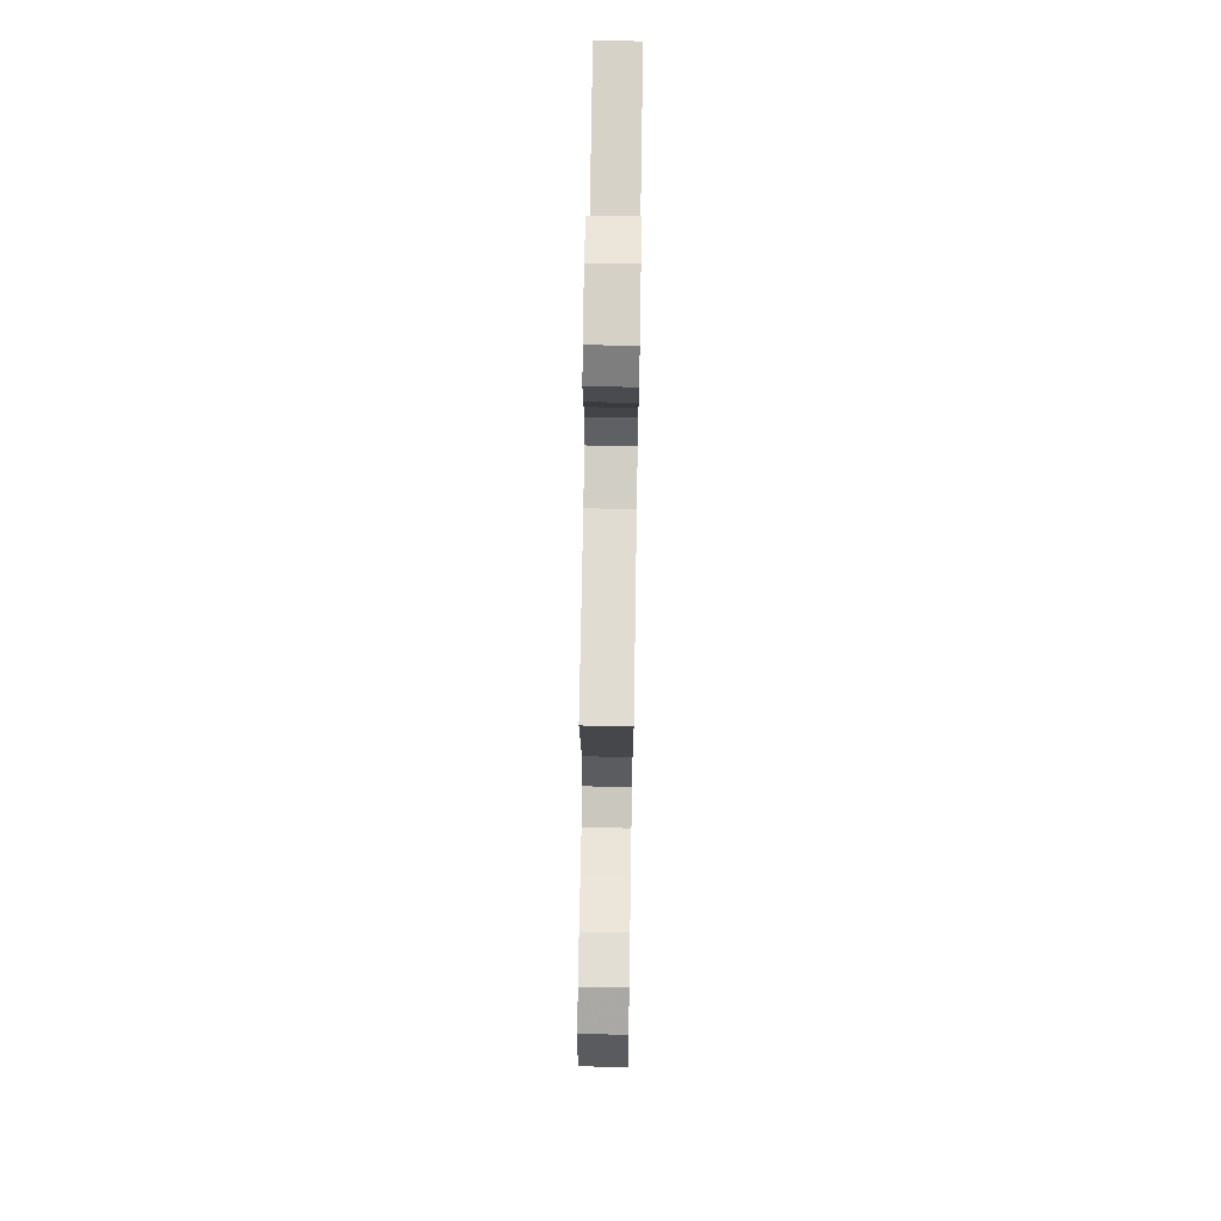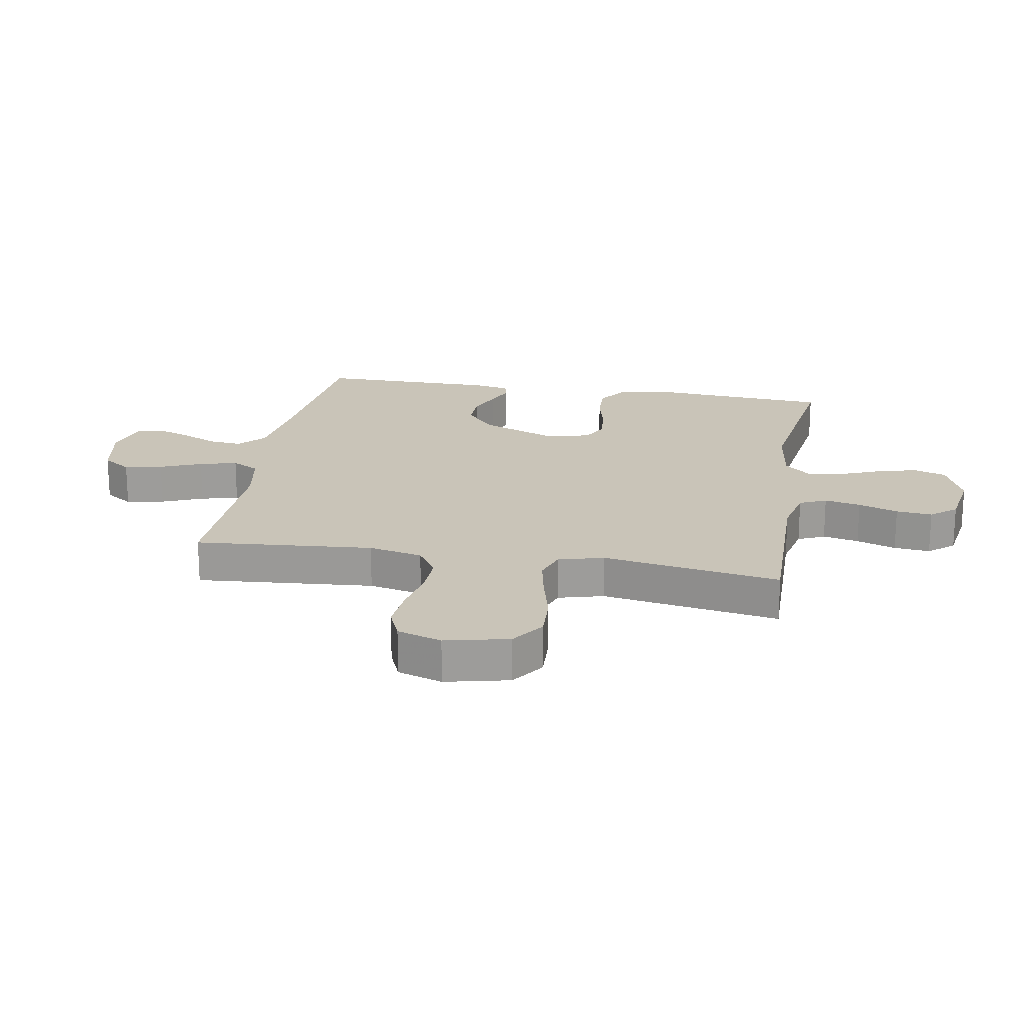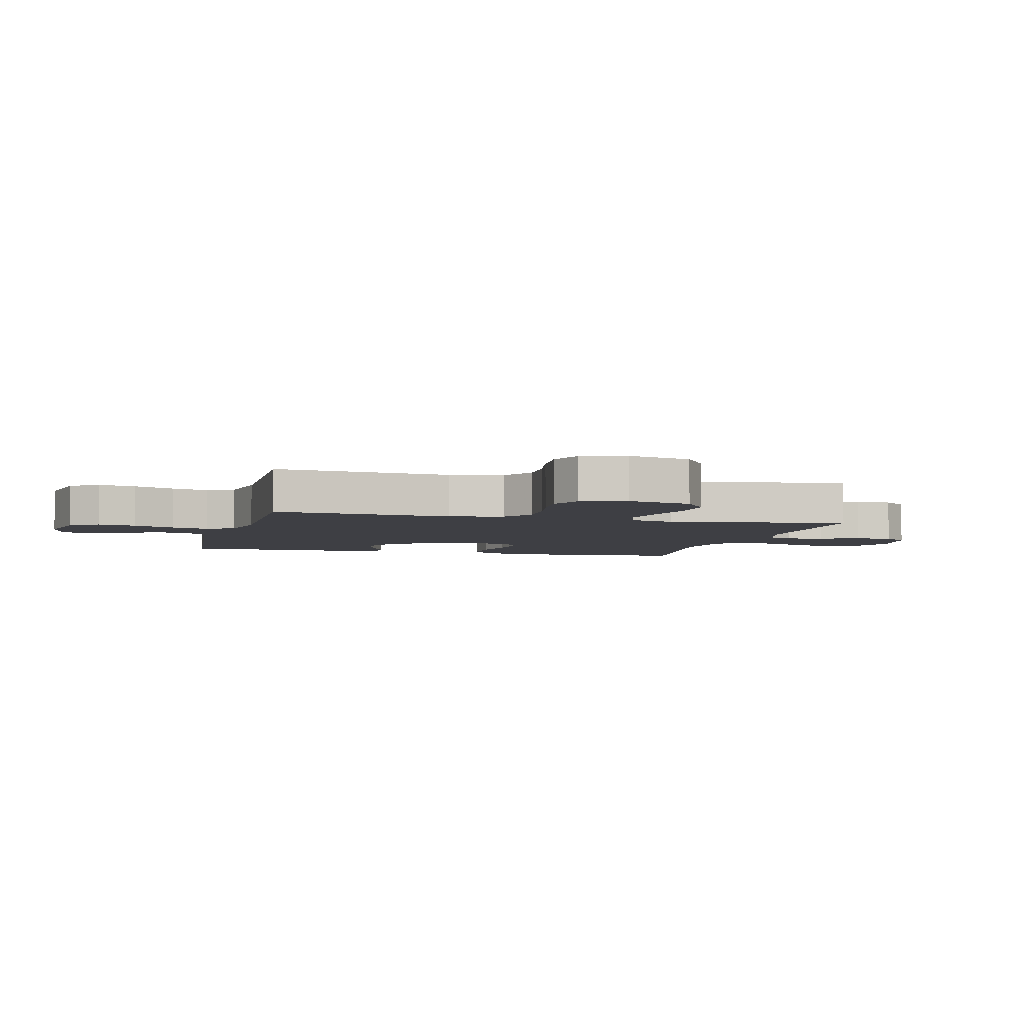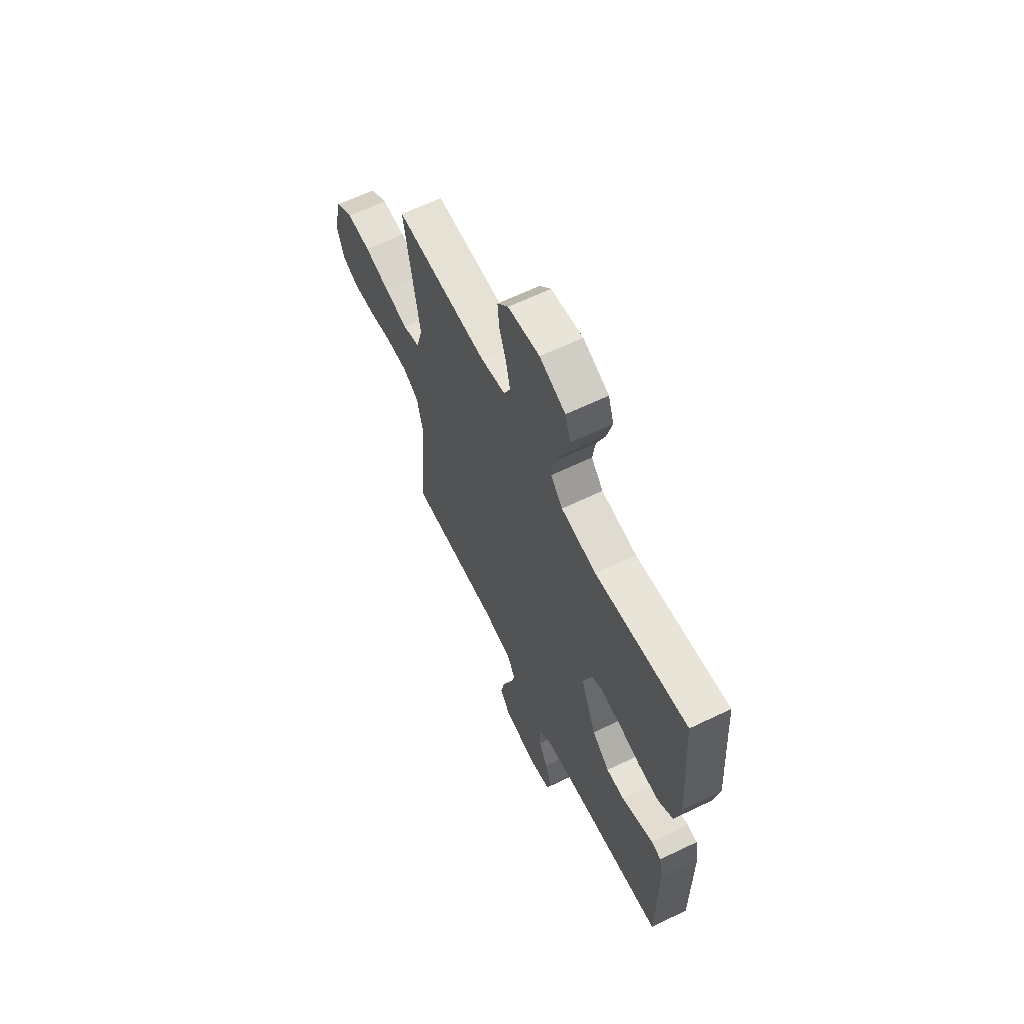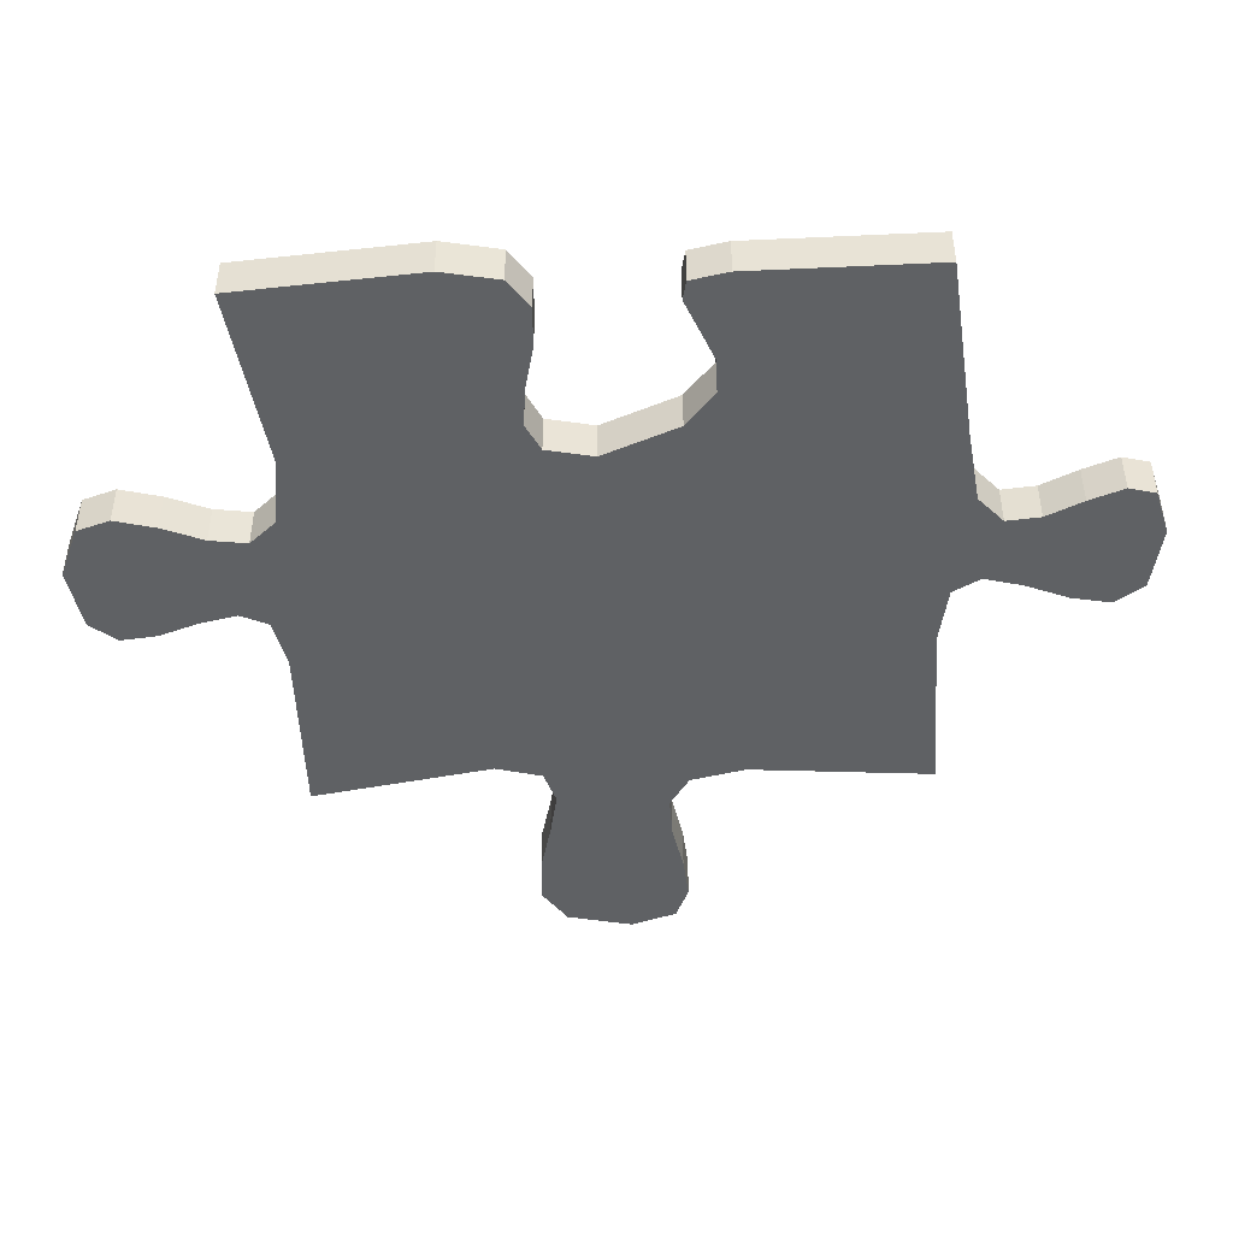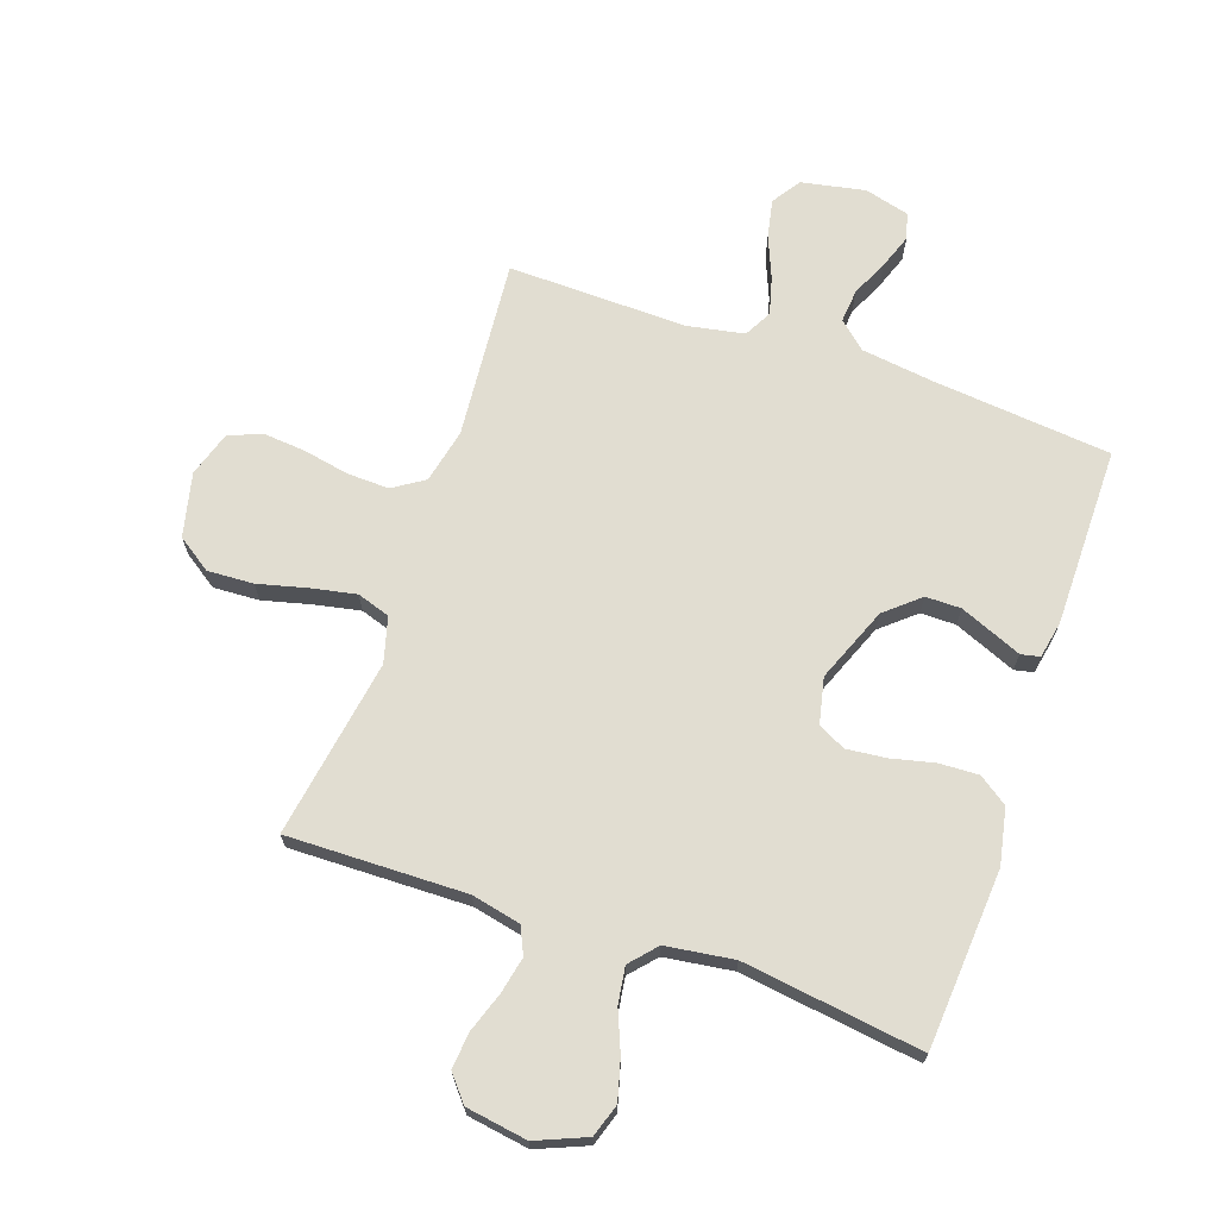
<metadata>
{"format":"obj","ext":"obj","renderer":"f3d","projection":"perspective","resolution":1024,"background":"white","views":[{"elev":70.3,"azim":-89.1,"up":"+Z"},{"elev":20.1,"azim":-80.0,"up":"+Y"},{"elev":-4.5,"azim":-104.5,"up":"+Y"},{"elev":63.3,"azim":64.0,"up":"+Z"},{"elev":-46.6,"azim":93.0,"up":"+Y"},{"elev":68.8,"azim":19.1,"up":"+Y"}]}
</metadata>
<code>
v 0.5 0.07 0.5
v 0.521 0.07 0.2
v 0.502 0.07 0.107
v 0.454 0.07 0.073
v 0.387 0.07 0.076
v 0.315 0.07 0.093
v 0.249 0.07 0.1
v 0.203 0.07 0.077
v 0.186 0.07 0
v 0.236 0.07 -0.125
v 0.293 0.07 -0.174
v 0.352 0.07 -0.174
v 0.408 0.07 -0.151
v 0.456 0.07 -0.131
v 0.488 0.07 -0.138
v 0.5 0.07 -0.2
v 0.5 0.07 -0.5
v 0.2 0.07 -0.529
v 0.078 0.07 -0.545
v 0.033 0.07 -0.585
v 0.038 0.07 -0.641
v 0.066 0.07 -0.702
v 0.087 0.07 -0.76
v 0.075 0.07 -0.804
v 0 0.07 -0.824
v -0.107 0.07 -0.803
v -0.139 0.07 -0.755
v -0.126 0.07 -0.691
v -0.097 0.07 -0.621
v -0.08 0.07 -0.558
v -0.105 0.07 -0.512
v -0.2 0.07 -0.494
v -0.5 0.07 -0.5
v -0.474 0.07 -0.2
v -0.494 0.07 -0.109
v -0.546 0.07 -0.075
v -0.616 0.07 -0.077
v -0.694 0.07 -0.092
v -0.766 0.07 -0.098
v -0.82 0.07 -0.075
v -0.844 0.07 0
v -0.819 0.07 0.107
v -0.762 0.07 0.146
v -0.685 0.07 0.142
v -0.602 0.07 0.121
v -0.527 0.07 0.106
v -0.472 0.07 0.124
v -0.451 0.07 0.2
v -0.5 0.07 0.5
v -0.2 0.07 0.494
v -0.118 0.07 0.512
v -0.097 0.07 0.557
v -0.11 0.07 0.618
v -0.133 0.07 0.685
v -0.139 0.07 0.746
v -0.103 0.07 0.789
v 0 0.07 0.805
v 0.084 0.07 0.77
v 0.102 0.07 0.715
v 0.084 0.07 0.648
v 0.056 0.07 0.58
v 0.047 0.07 0.519
v 0.086 0.07 0.475
v 0.2 0.07 0.459
v 0.5 0 0.5
v 0.521 0 0.2
v 0.502 0 0.107
v 0.454 0 0.073
v 0.387 0 0.076
v 0.315 0 0.093
v 0.249 0 0.1
v 0.203 0 0.077
v 0.186 0 0
v 0.236 0 -0.125
v 0.293 0 -0.174
v 0.352 0 -0.174
v 0.408 0 -0.151
v 0.456 0 -0.131
v 0.488 0 -0.138
v 0.5 0 -0.2
v 0.5 0 -0.5
v 0.2 0 -0.529
v 0.078 0 -0.545
v 0.033 0 -0.585
v 0.038 0 -0.641
v 0.066 0 -0.702
v 0.087 0 -0.76
v 0.075 0 -0.804
v 0 0 -0.824
v -0.107 0 -0.803
v -0.139 0 -0.755
v -0.126 0 -0.691
v -0.097 0 -0.621
v -0.08 0 -0.558
v -0.105 0 -0.512
v -0.2 0 -0.494
v -0.5 0 -0.5
v -0.474 0 -0.2
v -0.494 0 -0.109
v -0.546 0 -0.075
v -0.616 0 -0.077
v -0.694 0 -0.092
v -0.766 0 -0.098
v -0.82 0 -0.075
v -0.844 0 0
v -0.819 0 0.107
v -0.762 0 0.146
v -0.685 0 0.142
v -0.602 0 0.121
v -0.527 0 0.106
v -0.472 0 0.124
v -0.451 0 0.2
v -0.5 0 0.5
v -0.2 0 0.494
v -0.118 0 0.512
v -0.097 0 0.557
v -0.11 0 0.618
v -0.133 0 0.685
v -0.139 0 0.746
v -0.103 0 0.789
v 0 0 0.805
v 0.084 0 0.77
v 0.102 0 0.715
v 0.084 0 0.648
v 0.056 0 0.58
v 0.047 0 0.519
v 0.086 0 0.475
v 0.2 0 0.459
f 59 60 61
f 58 59 61
f 57 58 61
f 56 57 61
f 55 56 61
f 54 55 61
f 53 54 61
f 52 53 61 62
f 51 52 62 63
f 48 49 50
f 50 51 63
f 48 50 63
f 47 48 63
f 43 44 45
f 42 43 45
f 41 42 45
f 40 41 45
f 39 40 45
f 38 39 45
f 37 38 45
f 36 37 45 46
f 35 36 46 47
f 32 33 34
f 47 63 64
f 35 47 64
f 34 35 64
f 32 34 64
f 31 32 64
f 27 28 29
f 26 27 29
f 25 26 29
f 24 25 29
f 23 24 29
f 22 23 29
f 21 22 29
f 20 21 29 30
f 16 17 18
f 15 16 18
f 14 15 18
f 13 14 18
f 12 13 18 19
f 20 30 31
f 19 20 31
f 12 19 31
f 11 12 31
f 4 5 6
f 3 4 6
f 2 3 6
f 1 2 6
f 64 1 6
f 64 6 7
f 10 11 31
f 9 10 31
f 8 9 31 64
f 7 8 64
f 125 124 123
f 125 123 122
f 125 122 121
f 125 121 120
f 125 120 119
f 125 119 118
f 125 118 117
f 126 125 117 116
f 127 126 116 115
f 114 113 112
f 127 115 114
f 127 114 112
f 127 112 111
f 109 108 107
f 109 107 106
f 109 106 105
f 109 105 104
f 109 104 103
f 109 103 102
f 109 102 101
f 110 109 101 100
f 111 110 100 99
f 98 97 96
f 128 127 111
f 128 111 99
f 128 99 98
f 128 98 96
f 128 96 95
f 93 92 91
f 93 91 90
f 93 90 89
f 93 89 88
f 93 88 87
f 93 87 86
f 93 86 85
f 94 93 85 84
f 82 81 80
f 82 80 79
f 82 79 78
f 82 78 77
f 83 82 77 76
f 95 94 84
f 95 84 83
f 95 83 76
f 95 76 75
f 70 69 68
f 70 68 67
f 70 67 66
f 70 66 65
f 70 65 128
f 71 70 128
f 95 75 74
f 95 74 73
f 128 95 73 72
f 128 72 71
f 1 65 66 2
f 2 66 67 3
f 3 67 68 4
f 4 68 69 5
f 5 69 70 6
f 6 70 71 7
f 7 71 72 8
f 8 72 73 9
f 9 73 74 10
f 10 74 75 11
f 11 75 76 12
f 12 76 77 13
f 13 77 78 14
f 14 78 79 15
f 15 79 80 16
f 16 80 81 17
f 17 81 82 18
f 18 82 83 19
f 19 83 84 20
f 20 84 85 21
f 21 85 86 22
f 22 86 87 23
f 23 87 88 24
f 24 88 89 25
f 25 89 90 26
f 26 90 91 27
f 27 91 92 28
f 28 92 93 29
f 29 93 94 30
f 30 94 95 31
f 31 95 96 32
f 32 96 97 33
f 33 97 98 34
f 34 98 99 35
f 35 99 100 36
f 36 100 101 37
f 37 101 102 38
f 38 102 103 39
f 39 103 104 40
f 40 104 105 41
f 41 105 106 42
f 42 106 107 43
f 43 107 108 44
f 44 108 109 45
f 45 109 110 46
f 46 110 111 47
f 47 111 112 48
f 48 112 113 49
f 49 113 114 50
f 50 114 115 51
f 51 115 116 52
f 52 116 117 53
f 53 117 118 54
f 54 118 119 55
f 55 119 120 56
f 56 120 121 57
f 57 121 122 58
f 58 122 123 59
f 59 123 124 60
f 60 124 125 61
f 61 125 126 62
f 62 126 127 63
f 63 127 128 64
f 64 128 65 1

</code>
